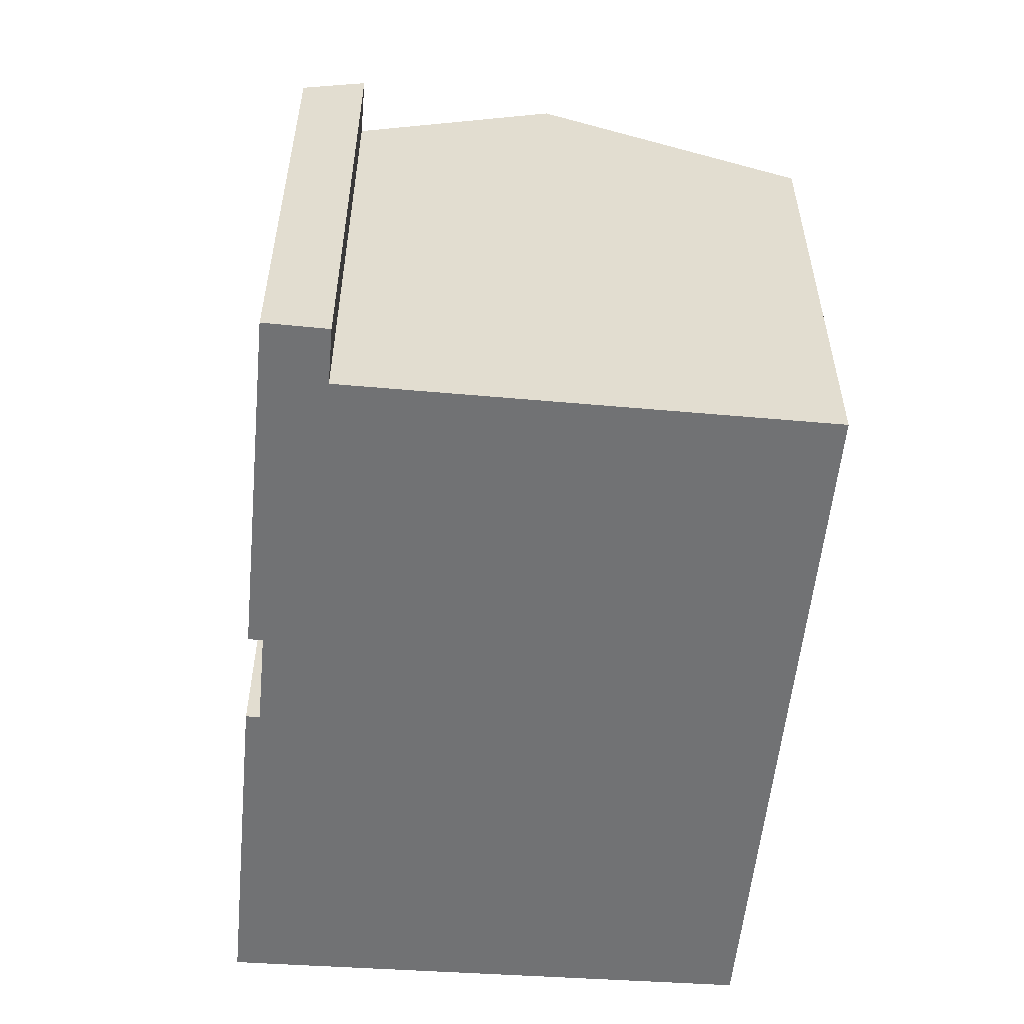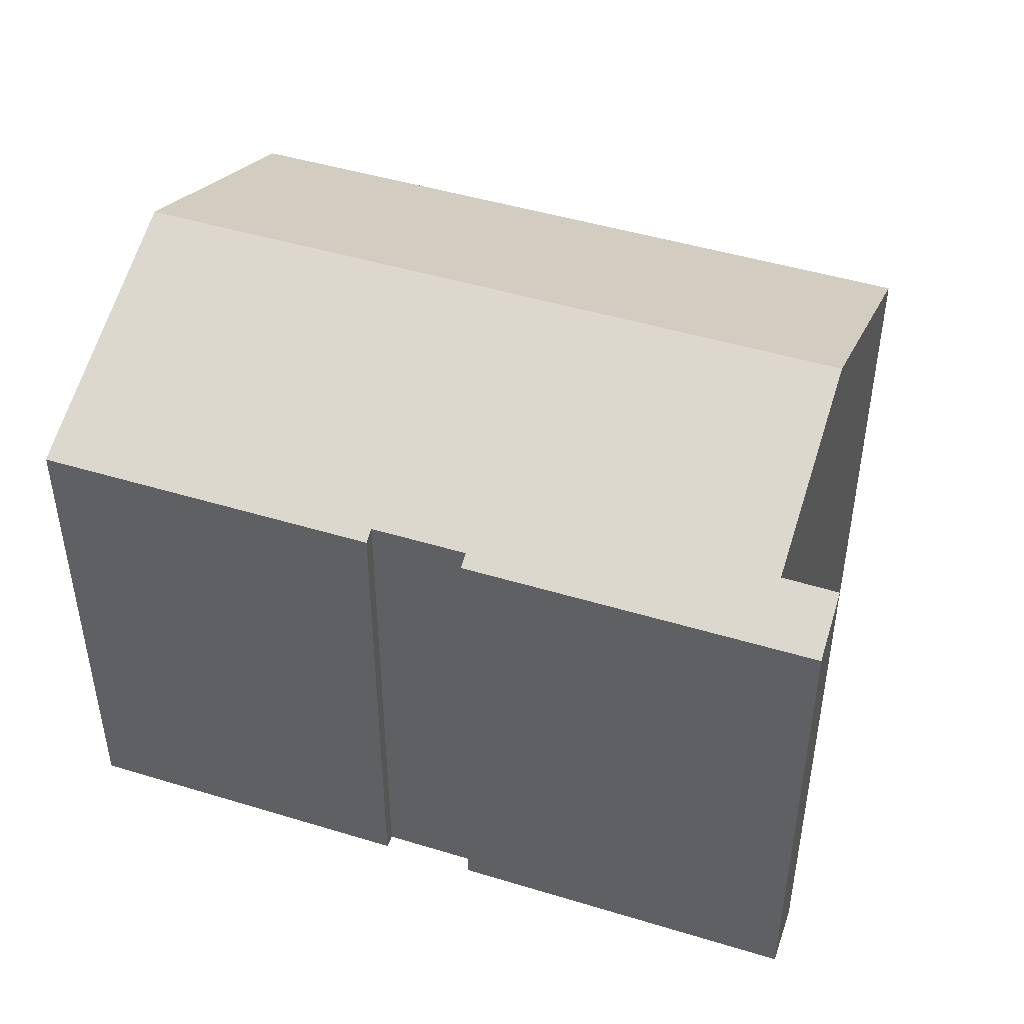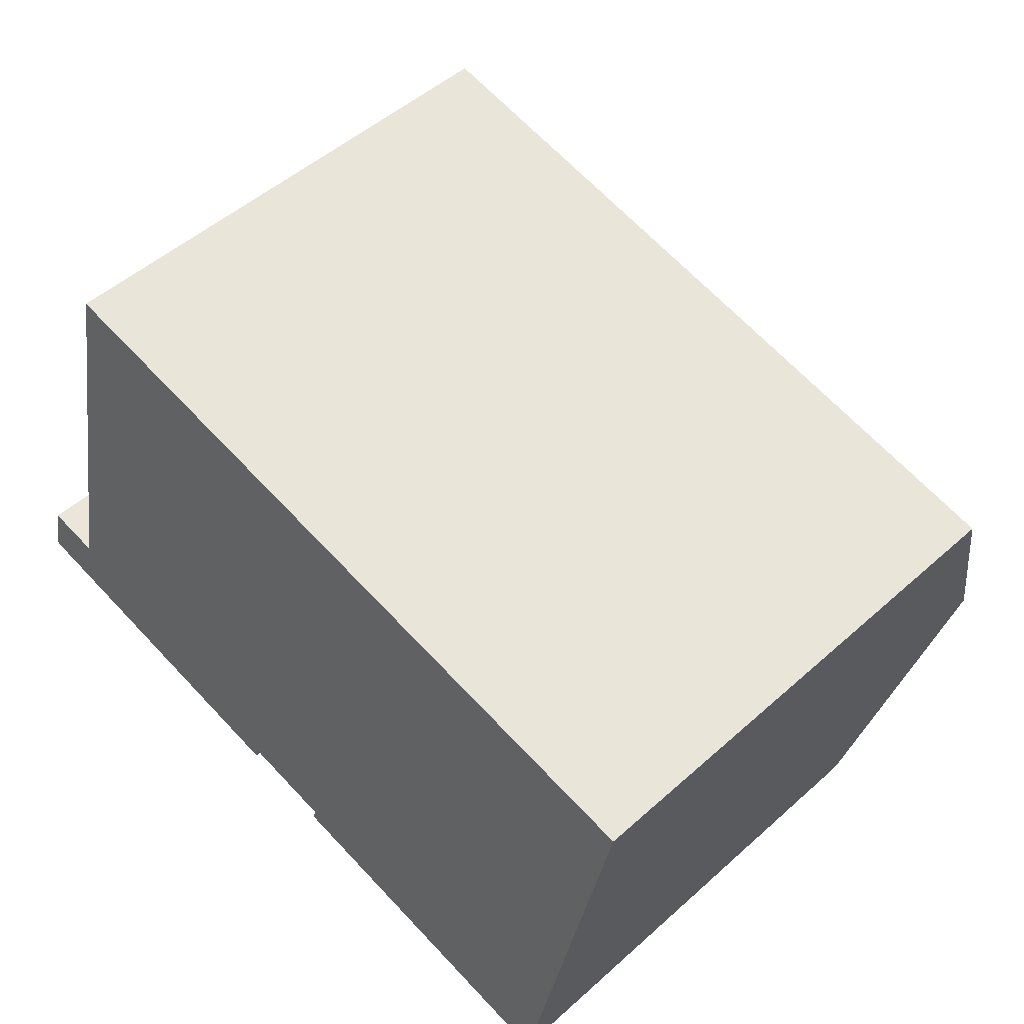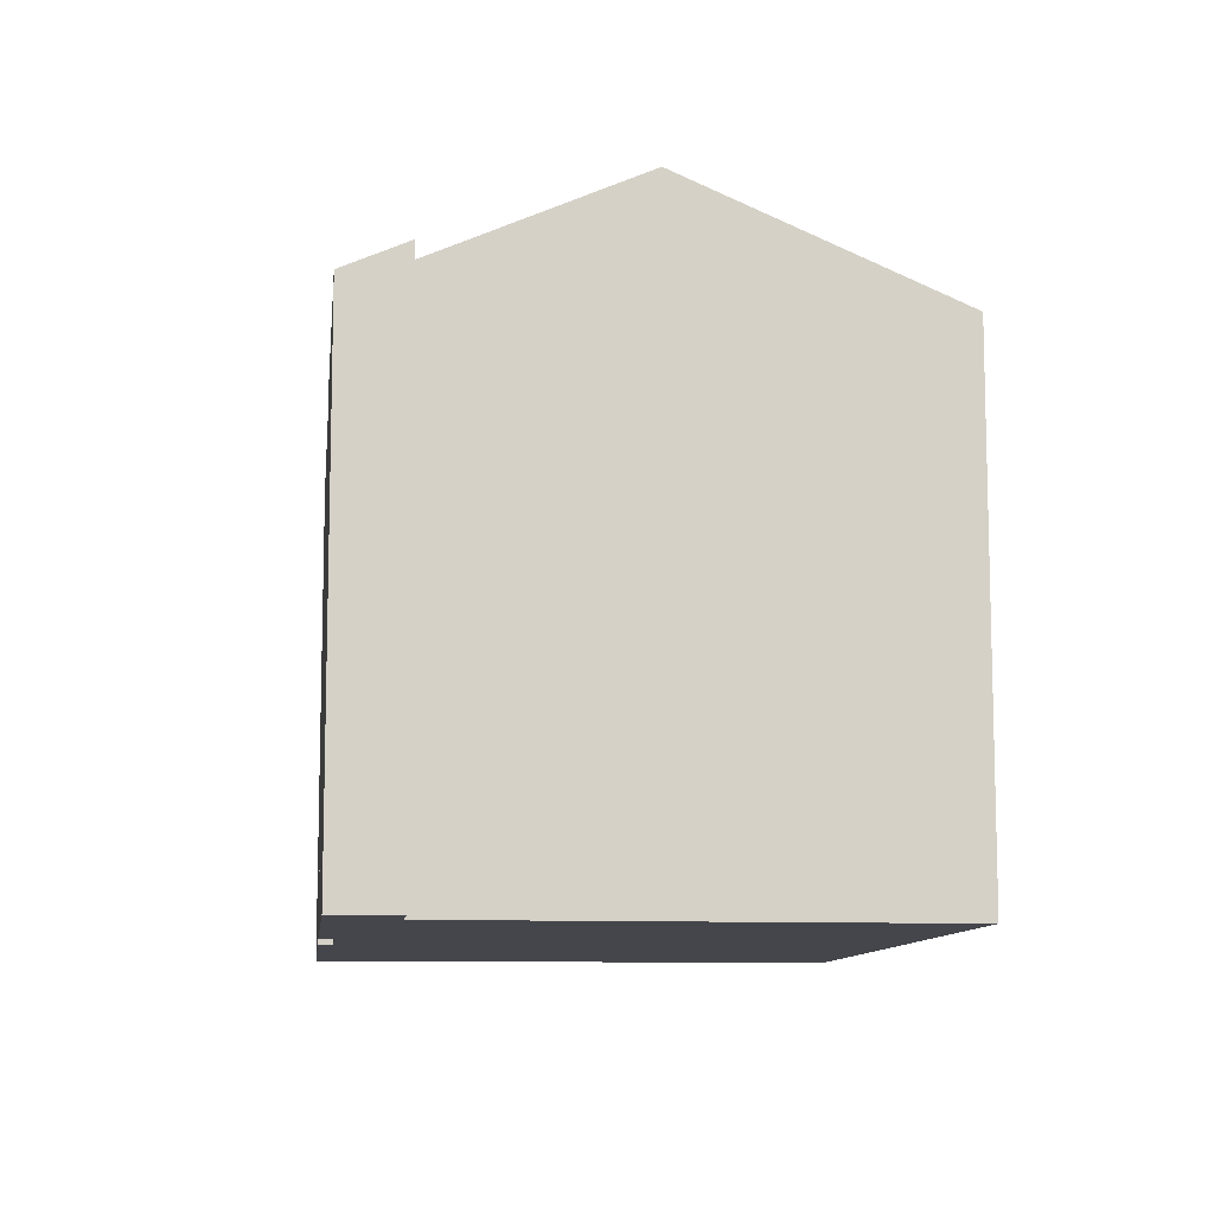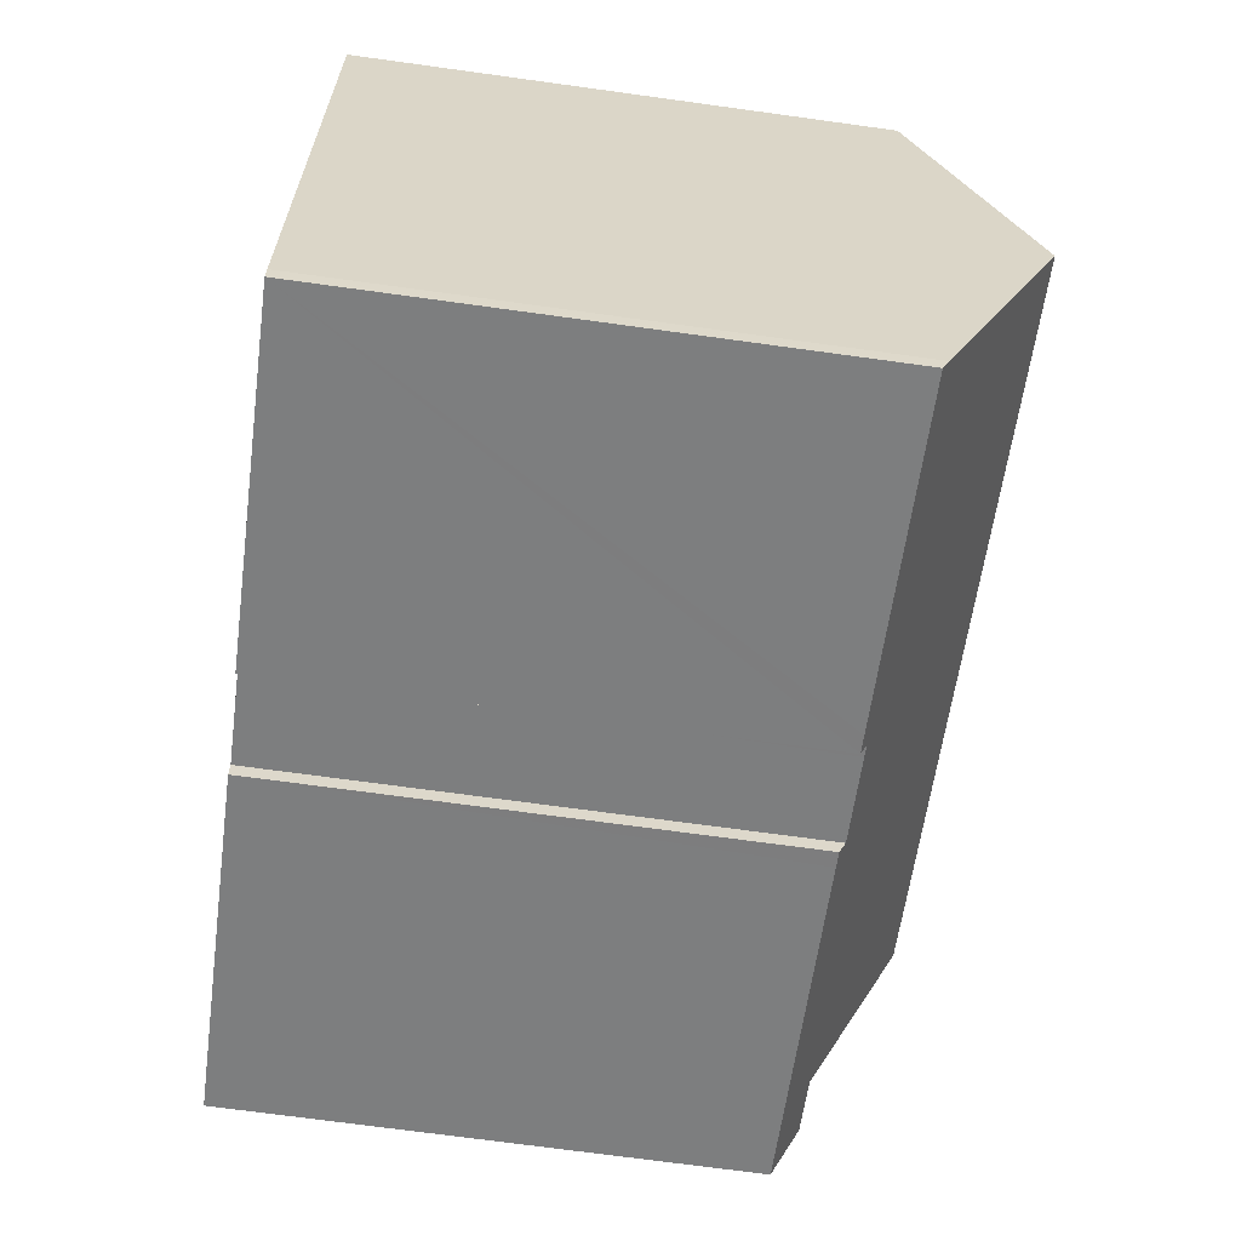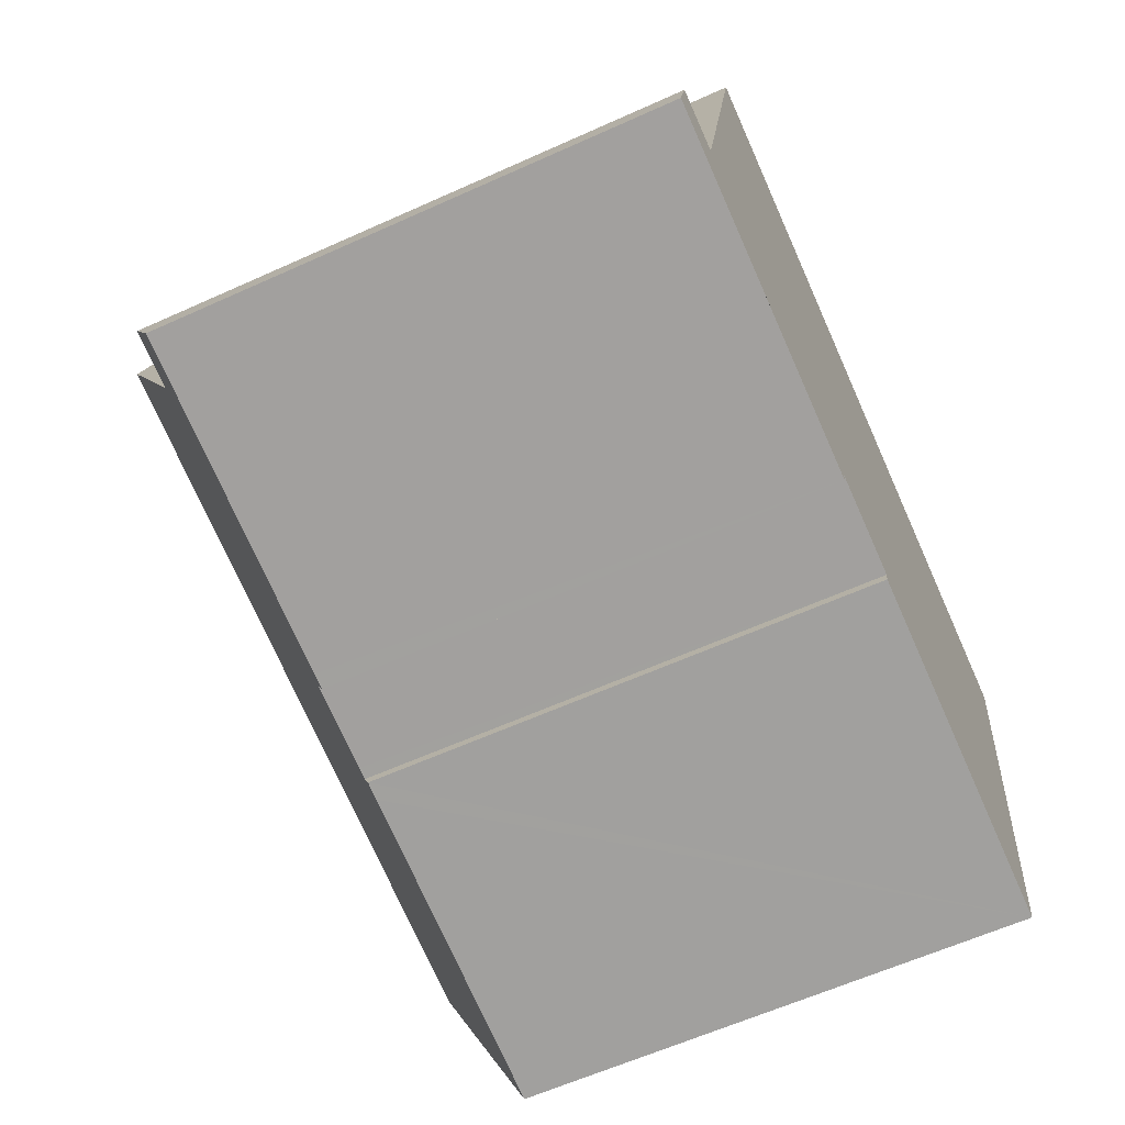
<metadata>
{"format":"obj","ext":"obj","renderer":"f3d","projection":"perspective","resolution":1024,"background":"white","views":[{"elev":-55.5,"azim":-82.9,"up":"+Y"},{"elev":46.4,"azim":-148.3,"up":"+Y"},{"elev":49.9,"azim":45.4,"up":"+Z"},{"elev":-10.1,"azim":-84.0,"up":"+Y"},{"elev":-71.9,"azim":82.2,"up":"+Z"},{"elev":-61.4,"azim":-65.3,"up":"+Z"}]}
</metadata>
<code>
v  7.379 11.28 -1.644
v  7.794 11.42 -1.409
v  7.724 11.28 -1.721
v  0.321 11.89 1.382
v  1.557 11.89 1.117
v  0 11.28 6.907e-16
v  10.24 11.28 -2.267
v  17.46 11.42 -3.549
v  17.39 11.29 -3.851
v  18.54 13.86 2.018
v  9.918 11.41 -1.882
v  2.538 13.86 5.574
v  9.851 11.28 -2.179
v  9.663 11.41 -1.825
v  19.6 11.28 7.931
v  3.825 11.28 11.43
v  19.67 11.28 7.915
v  1.557 -6.84e-17 1.117
v  0.321 -8.462e-17 1.382
v  3.825 -6.997e-16 11.43
v  19.6 -4.856e-16 7.931
v  19.67 -4.847e-16 7.915
v  2.538 -3.413e-16 5.574
v  9.918 1.152e-16 -1.882
v  9.851 1.334e-16 -2.179
v  0 0 0
v  17.46 2.173e-16 -3.549
v  18.54 -1.236e-16 2.018
v  17.39 2.358e-16 -3.851
v  7.794 8.628e-17 -1.409
v  7.724 1.054e-16 -1.721
v  10.24 1.388e-16 -2.267
v  9.663 1.117e-16 -1.825
v  7.379 1.007e-16 -1.644
g defaultobject
f 1 2 3
f 4 5 6
f 7 8 9
f 8 7 10
f 10 7 11
f 10 11 12
f 11 7 13
f 12 11 14
f 12 14 2
f 12 2 1
f 12 1 5
f 5 1 6
f 15 12 16
f 12 15 10
f 10 15 17
f 4 18 5
f 18 4 19
f 20 15 16
f 15 20 21
f 15 21 17
f 17 21 22
f 5 16 12
f 16 5 18
f 16 18 20
f 20 18 23
f 13 24 11
f 24 13 25
f 6 19 4
f 19 6 26
f 22 10 17
f 10 22 8
f 8 22 27
f 27 22 28
f 27 9 8
f 9 27 29
f 30 3 2
f 3 30 31
f 29 7 9
f 7 29 13
f 13 29 25
f 25 29 32
f 24 14 11
f 14 24 2
f 2 24 30
f 30 24 33
f 31 1 3
f 1 31 6
f 6 31 26
f 26 31 34
f 34 31 30
f 27 32 29
f 32 27 28
f 32 28 22
f 32 22 21
f 32 21 20
f 32 20 24
f 32 24 25
f 24 20 33
f 33 20 30
f 30 20 34
f 34 20 23
f 34 23 18
f 18 26 34
f 26 18 19

</code>
